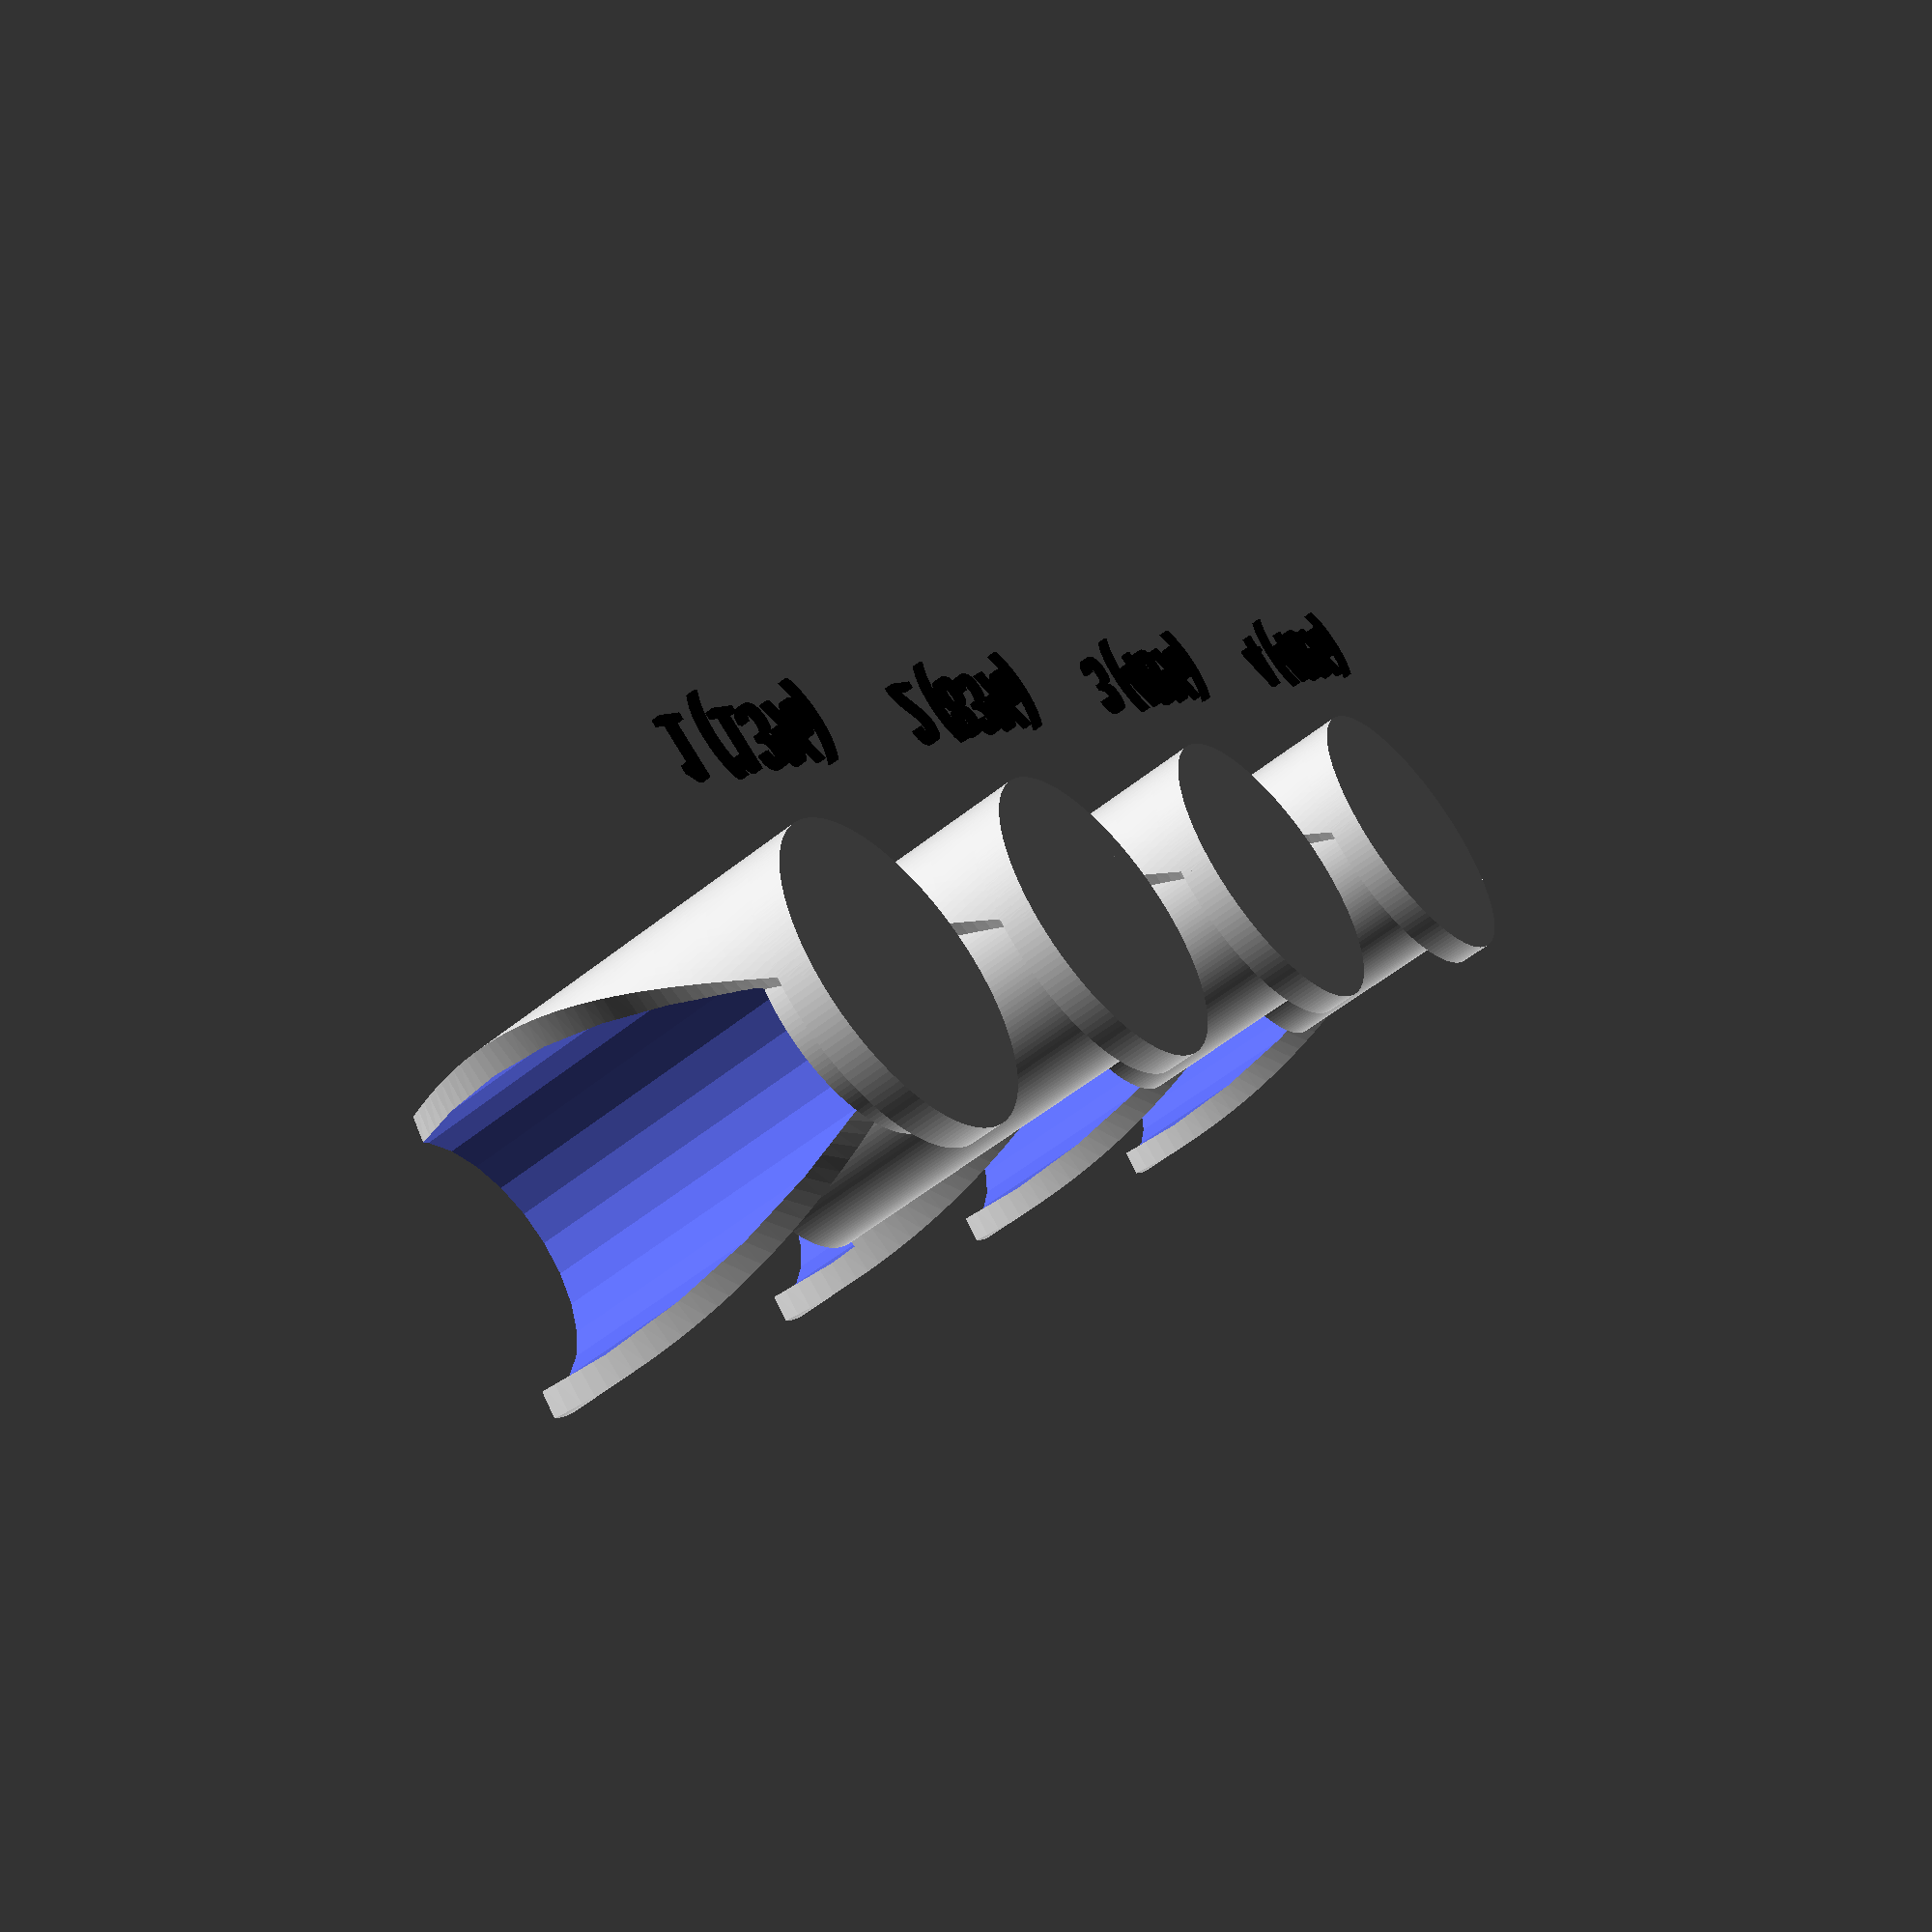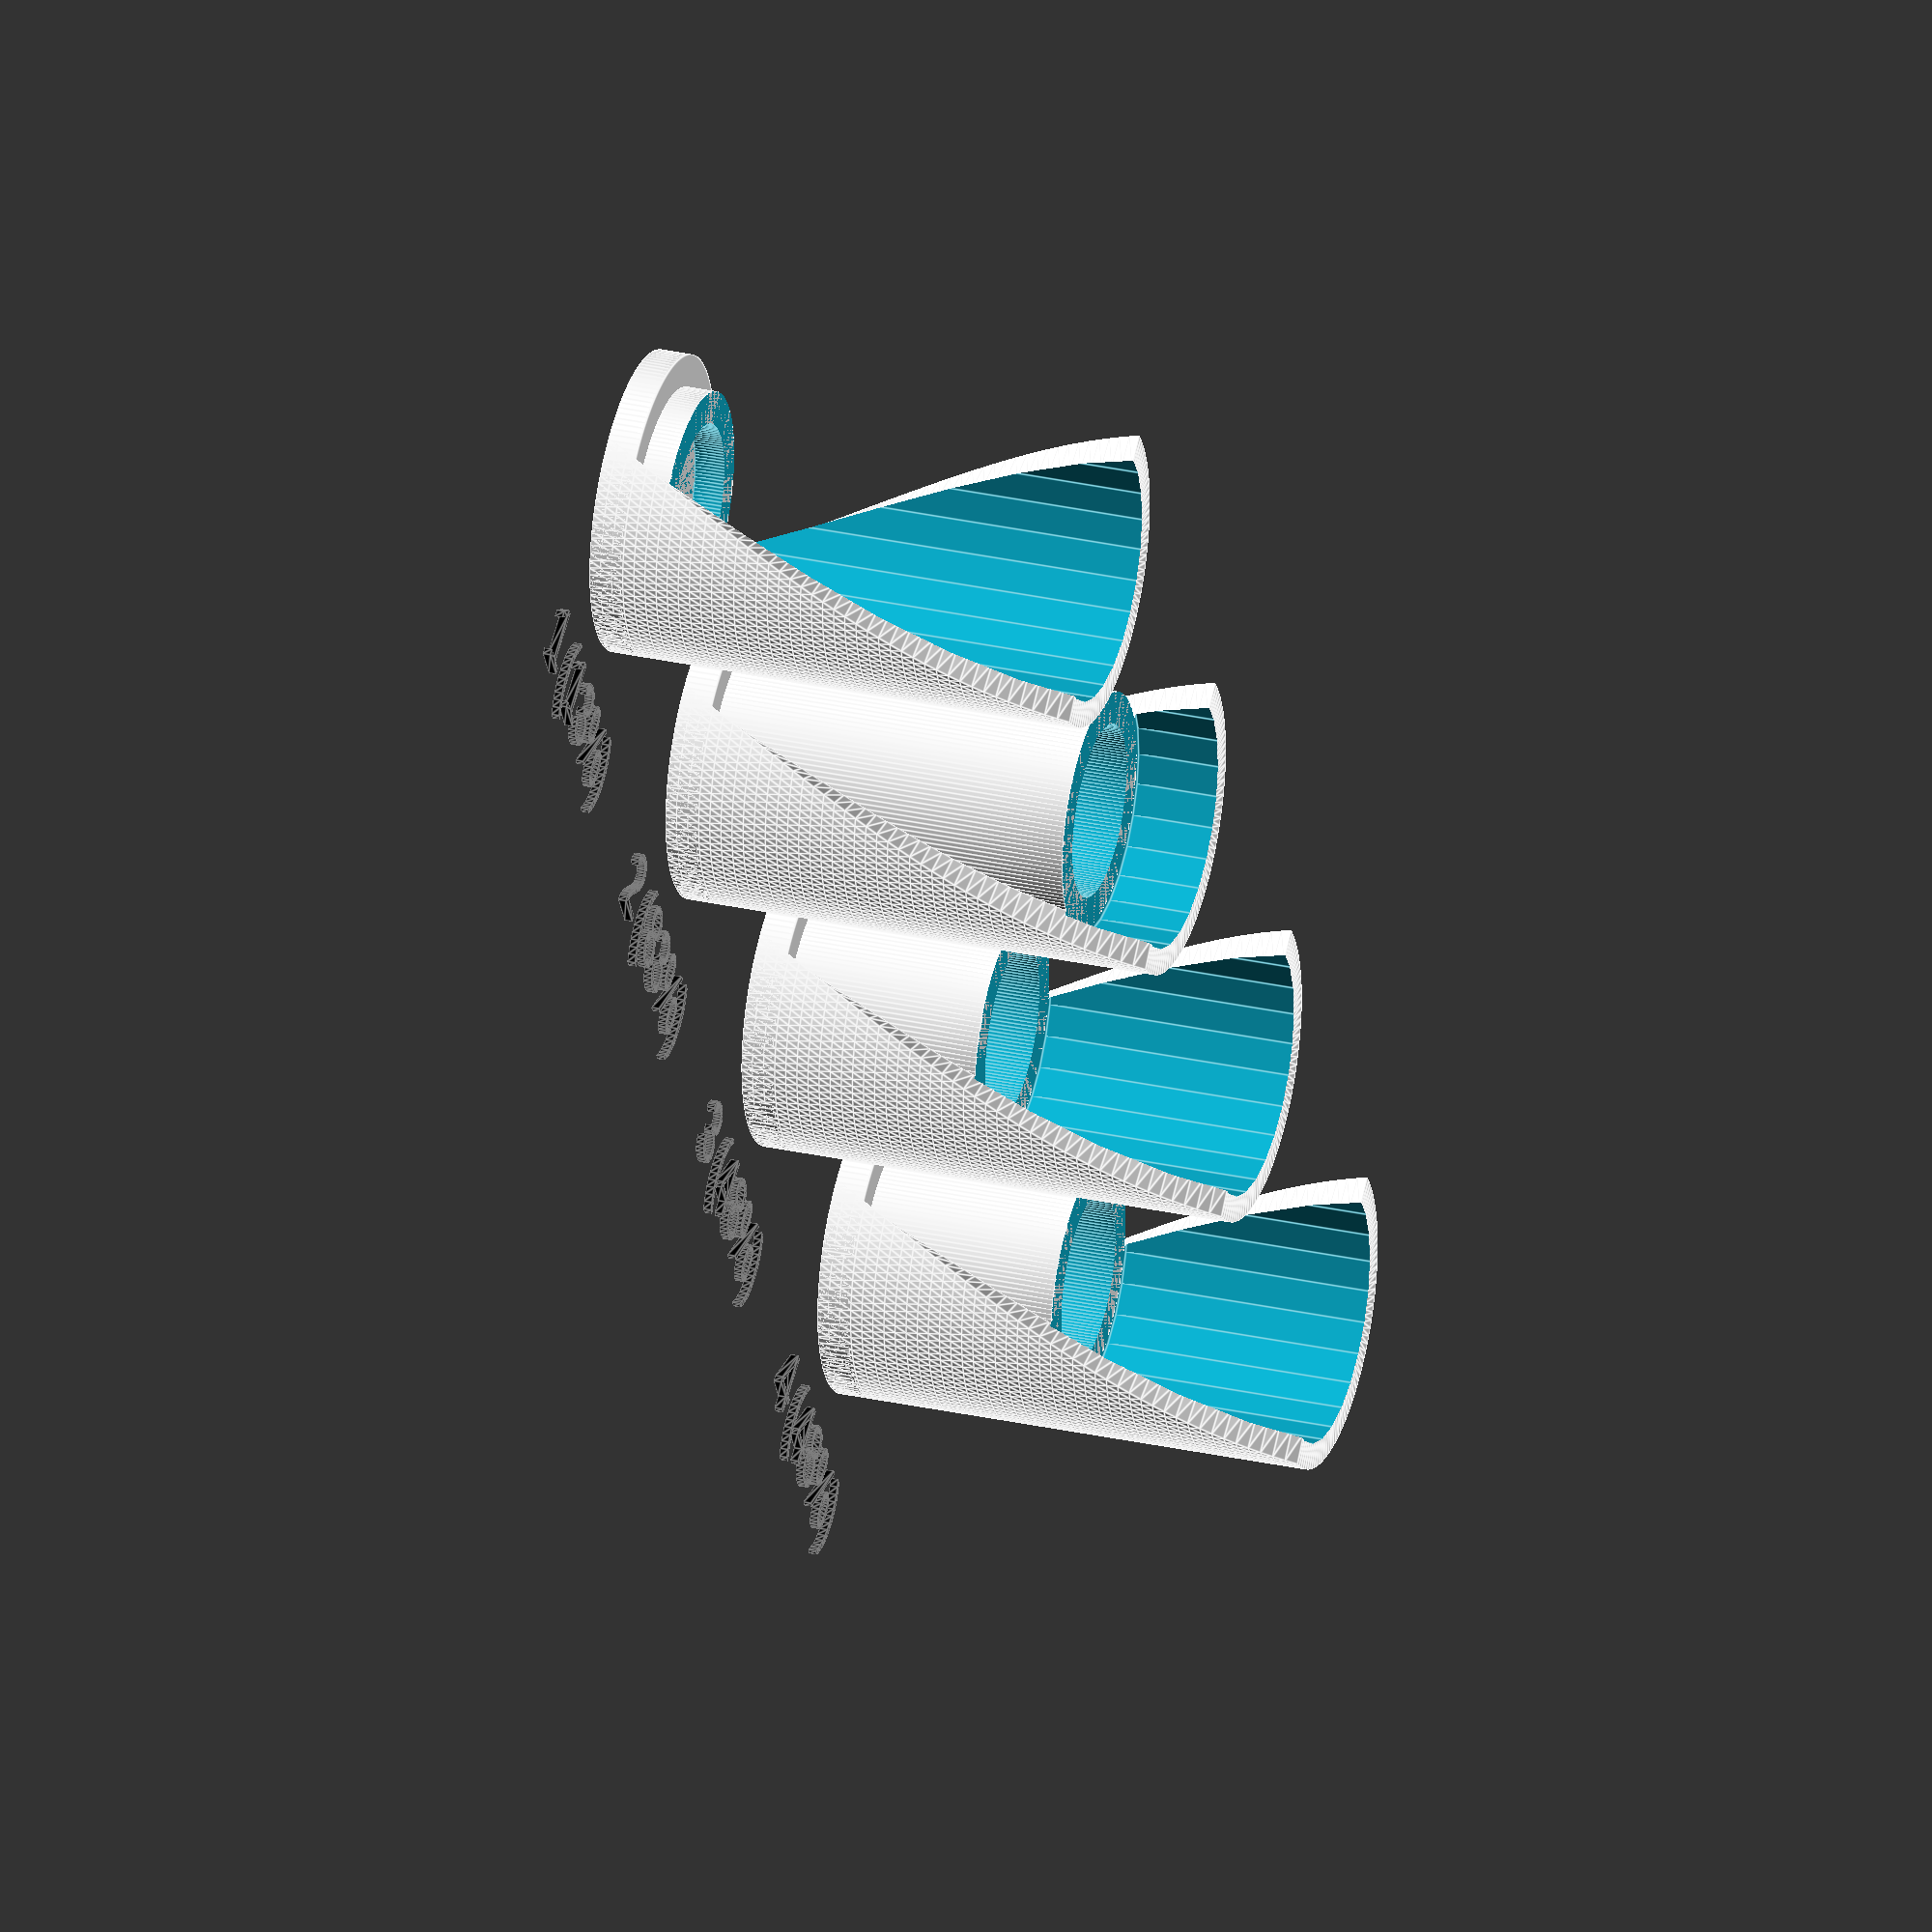
<openscad>

/* [Design settings] */
// Number of "fingers" in the spiral
fingers = 1;

// Minimum wall thickness (mm)
wall_thickness = 2;

// Percentage of inside part that is covered by each side. Nominal is printing to pieces at 48%,
// but you can combine them as long as they sum less than 100% (leave a bit of margin :) just in case) (%)
percentage = 48; // [5:1:95]

/* [Inside Space Measures] */

// Diameter of the inside space (mm)
in_diameter = 10;

// Height inside the box (mm)
in_height = 30;

/* [Printer settings] */
// Printer tolerance. Printers are not perfect, pieces need a bit of margin to fit. (mm)
tolerance_mm = 0.4;

// Tolerance in degrees to fit screw parts (deg)
tolerance_deg = 5;

/* [Other] */
// $fn resolution
fn = 150;

module inner_space(hole_diameter, hole_height, wall)
{
    diam_inner_space = hole_diameter + tolerance_mm*2 + wall*2;
    diam_spiral_base = diam_inner_space + wall*2;
    union()
    {
        difference()
        {   
            cylinder(d = diam_inner_space, h = hole_height, $fn = fn);
            translate([0,0,wall])
            cylinder(d = diam_inner_space-wall*2, h = hole_height, $fn = fn); // Add 0.1 to ensure cutting
        }
        cylinder(d = diam_spiral_base, h = wall_thickness, $fn = fn);
    }
}

module spiral_finger(hole_diameter, hole_height, wall, n_finger)
{
    diam_inner_space = hole_diameter + tolerance_mm*2 + wall*2;
    diam_spiral_base = diam_inner_space + wall*2;

    function arcAngle(radious, angle,step) = [ for (a = [0 : step : angle]) [radious*cos(-a),radious*sin(-a)] ];
    function arcAngleInverse(radious, angle,step) = [ for (a = [angle : -step : 0]) [radious*cos(-a),radious*sin(-a)] ];
    
    step = 3; // degrees
    angle = 360 / (n_finger*2) - tolerance_deg;
    arc1 = arcAngle(diam_spiral_base/2, angle, step);
    arc2 = arcAngleInverse(diam_inner_space/2, angle, step);
    polygon_points = concat(arc1,arc2);

    linear_extrude(height = hole_height, convexity = 10, twist = -hole_height*3.3, $fn = fn)
    polygon(points = polygon_points);
}

module spiral_fingers(hole_diameter, hole_height, wall, n_finger)
{
    union()
    {
        for(x = [0:n_finger])
        {
            angle = (360/n_finger) * x;
            // echo("x: ", x, "; angle: " , angle);
            rotate([0,0,angle])
            spiral_finger(hole_diameter, hole_height, wall, n_finger);
        }
    }
}

module spiral_fingers_margin(hole_diameter, hole_height, complete_height, wall)
{
    diam_inner_space = hole_diameter + tolerance_mm*2 + wall*2;
    translate([0,0,hole_height])
    cylinder(d = diam_inner_space + tolerance_mm*2, h = complete_height);
}


module scre_box_side(in_percentage)
{
    difference()
    {
        height = in_height * in_percentage /100;
        union()
        {
            inner_space(in_diameter, height, wall_thickness);
            spiral_fingers(in_diameter, in_height,wall_thickness, fingers);
        }
        spiral_fingers_margin(in_diameter, height, in_height, wall_thickness);
    }
}


module scre_box_side_tagged(l, in_percentage, letter_size = 4, letter_height = 0.5, font = "Liberation Sans") {
	// Use linear_extrude() to make the letters 3D objects as they
	// are only 2D shapes when only using text()
    color("black")
    translate([0,-in_diameter*1.5,0])
	linear_extrude(height = letter_height) {
		text(l, size = letter_size, font = font, halign = "center", valign = "center", $fn = 16);
	}
    scre_box_side(in_percentage);
}

translate([-in_diameter*3,0,0])
scre_box_side_tagged("1 (13%)", 13);

scre_box_side_tagged("2 (83%)", 83);

translate([in_diameter*3,0,0])
scre_box_side_tagged("3 (48%)", 48);

translate([2*in_diameter*3,0,0])
scre_box_side_tagged("4 (48%)", 48);

</openscad>
<views>
elev=234.8 azim=54.4 roll=49.7 proj=p view=wireframe
elev=149.8 azim=239.7 roll=252.1 proj=o view=edges
</views>
